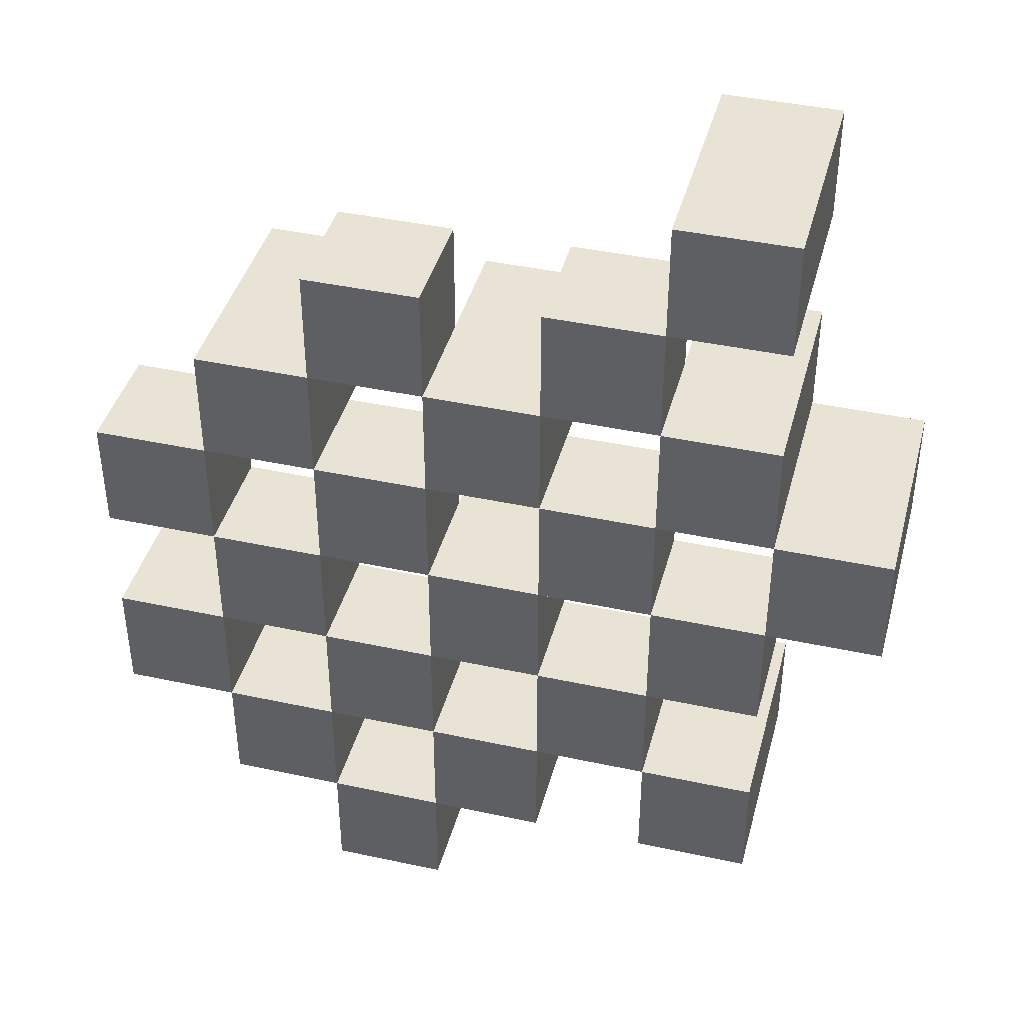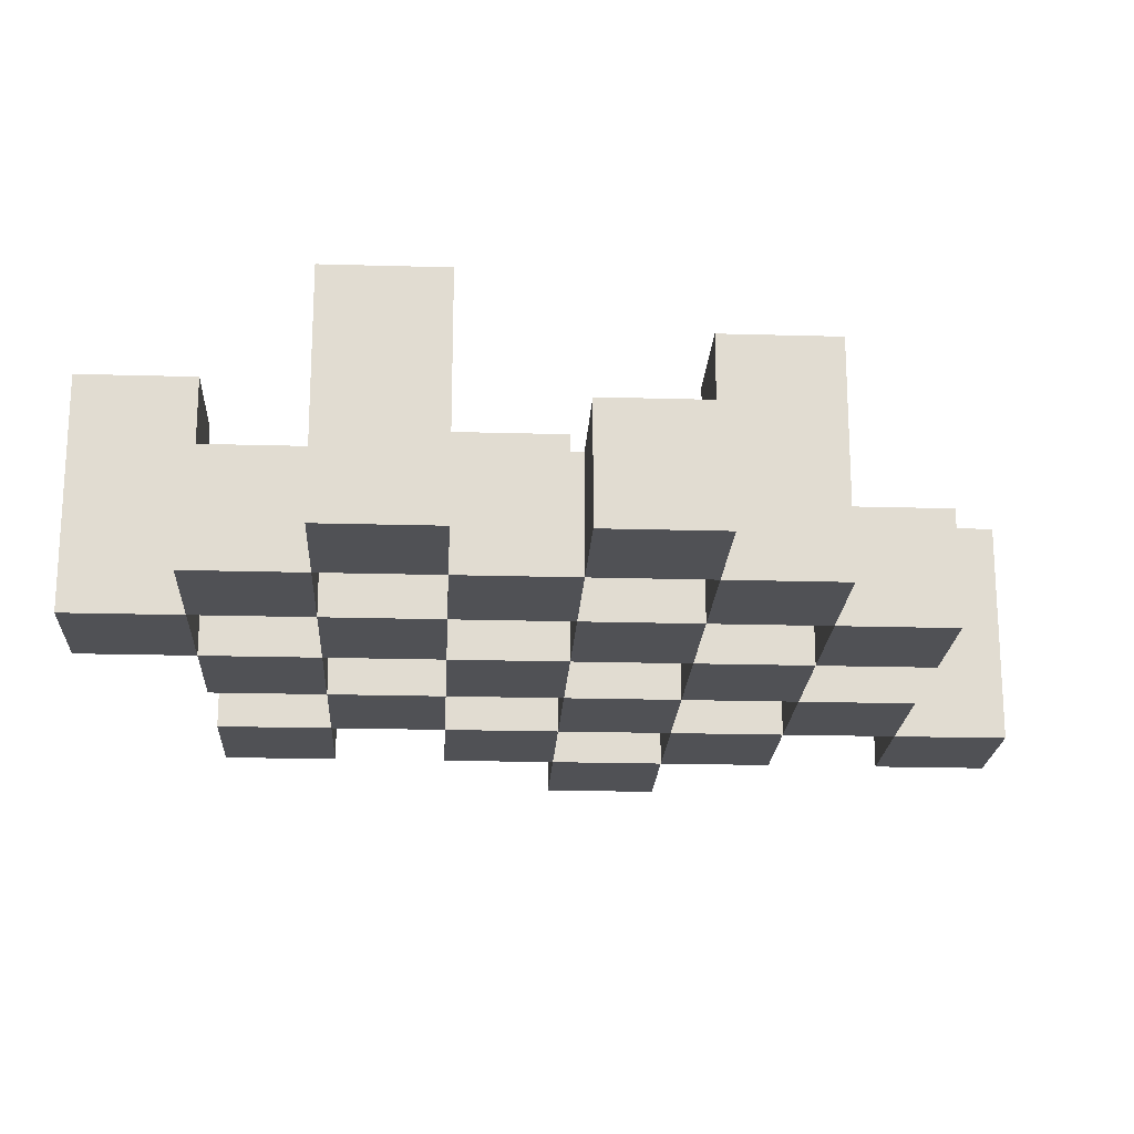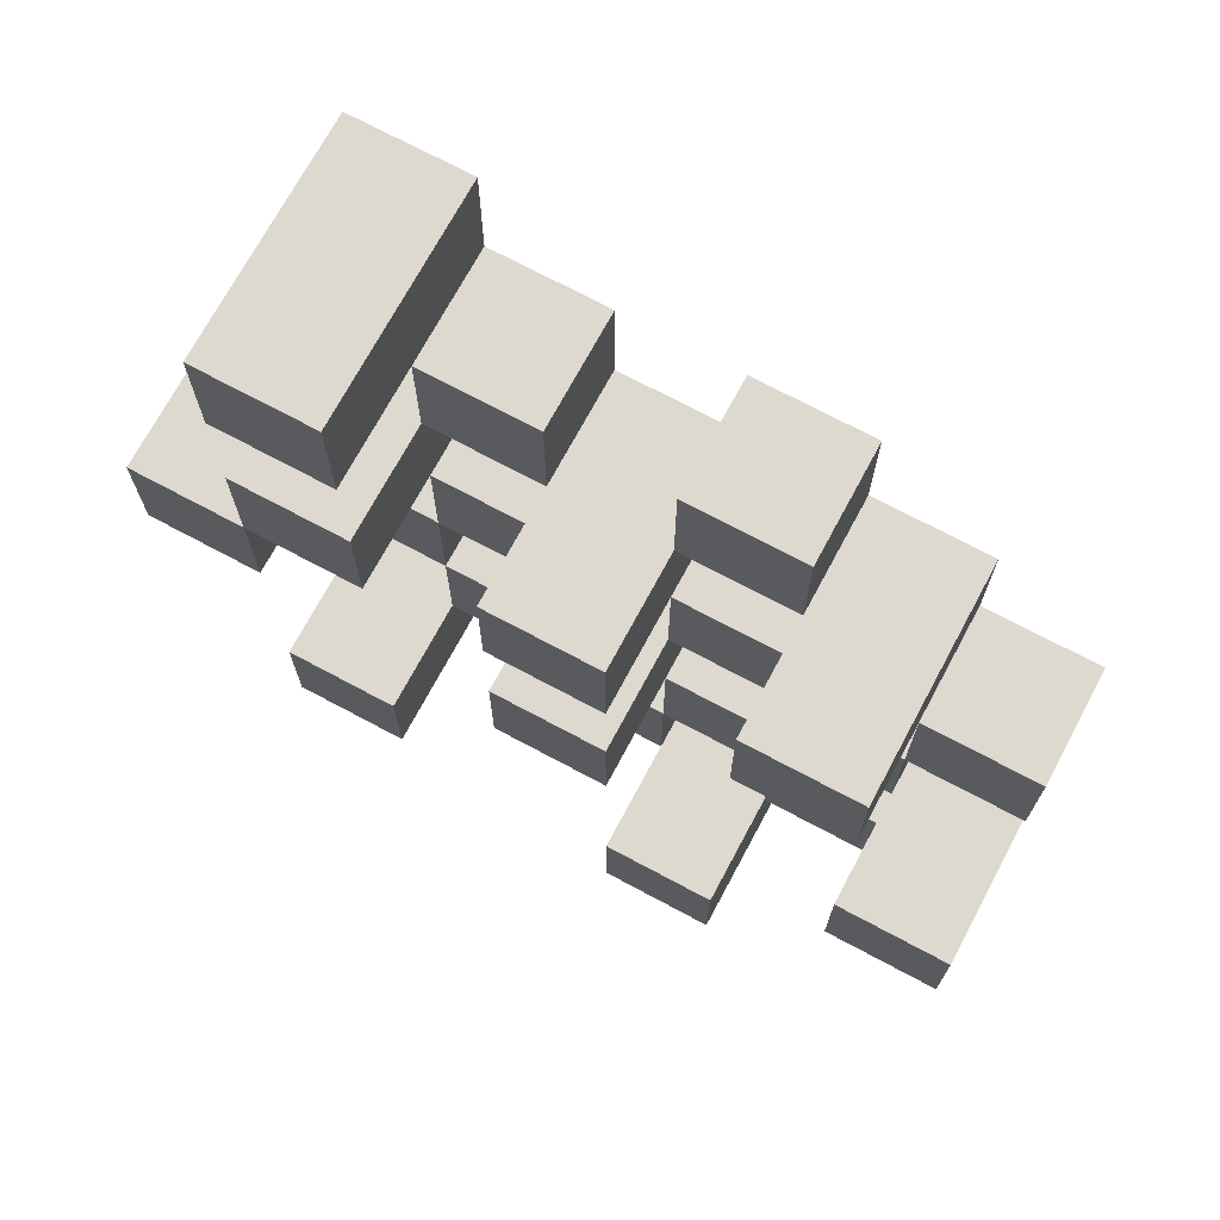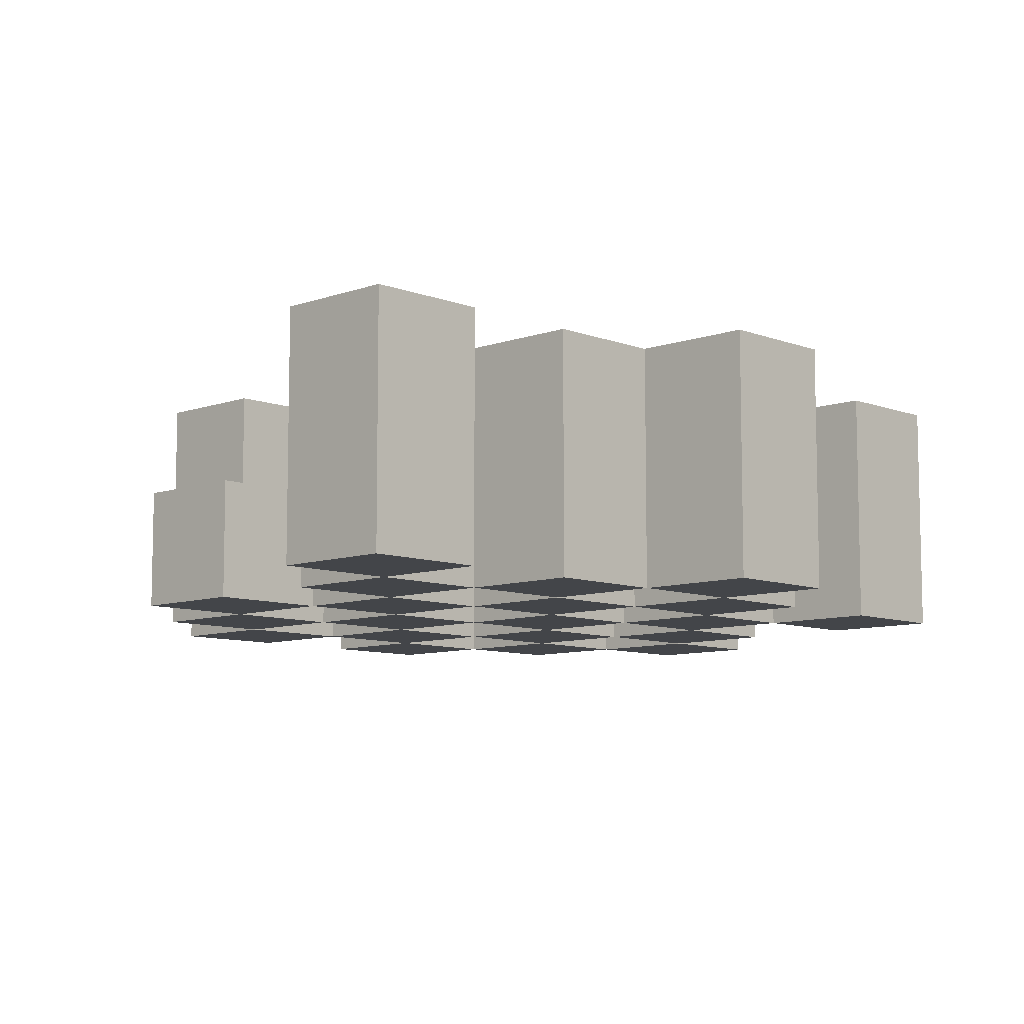
<metadata>
{"format":"obj","ext":"obj","renderer":"f3d","projection":"perspective","resolution":1024,"background":"white","views":[{"elev":41.3,"azim":14.7,"up":"+Z"},{"elev":-20.2,"azim":-93.0,"up":"+Y"},{"elev":71.5,"azim":-151.8,"up":"+Z"},{"elev":-8.6,"azim":44.0,"up":"+Y"}]}
</metadata>
<code>
o
v 17.6 0.9 22.5
v 17.7 0.9 22.5
v 17.6 1.1 22.5
v 17.7 1.1 22.5
v 17.5 0.9 22.6
v 17.6 0.9 22.6
v 17.7 0.9 22.6
v 17.8 0.9 22.6
v 17.9 0.9 22.6
v 18 0.9 22.6
v 17.5 1 22.6
v 17.6 1 22.6
v 17.7 1 22.6
v 17.8 1 22.6
v 17.9 1.1 22.6
v 18 1.1 22.6
v 17.4 0.9 22.7
v 17.5 0.9 22.7
v 17.6 0.9 22.7
v 17.7 0.9 22.7
v 17.8 0.9 22.7
v 17.9 0.9 22.7
v 17.5 1 22.7
v 17.6 1 22.7
v 17.7 1 22.7
v 17.8 1 22.7
v 17.9 1 22.7
v 17.4 1.1 22.7
v 17.5 1.1 22.7
v 17.5 0.9 22.8
v 17.6 0.9 22.8
v 17.7 0.9 22.8
v 17.8 0.9 22.8
v 17.9 0.9 22.8
v 18 0.9 22.8
v 17.5 1 22.8
v 17.6 1 22.8
v 17.7 1 22.8
v 17.8 1 22.8
v 17.9 1 22.8
v 18 1 22.8
v 17.7 1.1 22.8
v 17.8 1.1 22.8
v 17.4 0.9 22.9
v 17.5 0.9 22.9
v 17.6 0.9 22.9
v 17.7 0.9 22.9
v 17.8 0.9 22.9
v 17.9 0.9 22.9
v 18 0.9 22.9
v 18.1 0.9 22.9
v 17.4 1 22.9
v 17.5 1 22.9
v 17.6 1 22.9
v 17.7 1 22.9
v 17.8 1 22.9
v 17.9 1 22.9
v 18 1 22.9
v 18 1.1 22.9
v 18.1 1.1 22.9
v 17.5 0.9 23
v 17.6 0.9 23
v 17.7 0.9 23
v 17.8 0.9 23
v 17.9 0.9 23
v 18 0.9 23
v 17.5 1 23
v 17.6 1 23
v 17.7 1 23
v 17.8 1 23
v 17.9 1 23
v 17.5 1.1 23
v 17.6 1.1 23
v 17.7 1.1 23
v 17.8 1.1 23
v 17.9 1.1 23
v 18 1.1 23
v 17.6 0.9 23.1
v 17.7 0.9 23.1
v 17.8 0.9 23.1
v 17.9 0.9 23.1
v 17.6 1 23.1
v 17.7 1 23.1
v 17.8 1 23.1
v 17.9 1 23.1
v 17.9 0.9 23.2
v 18 0.9 23.2
v 17.9 1 23.2
v 17.9 1.1 23.2
v 18 1.1 23.2
v 17.6 0.9 22.6
v 17.7 0.9 22.6
v 17.6 1 22.6
v 17.7 1 22.6
v 17.6 1.1 22.6
v 17.7 1.1 22.6
v 17.5 0.9 22.7
v 17.6 0.9 22.7
v 17.7 0.9 22.7
v 17.8 0.9 22.7
v 17.9 0.9 22.7
v 18 0.9 22.7
v 17.5 1 22.7
v 17.6 1 22.7
v 17.7 1 22.7
v 17.8 1 22.7
v 17.9 1 22.7
v 17.9 1.1 22.7
v 18 1.1 22.7
v 17.4 0.9 22.8
v 17.5 0.9 22.8
v 17.6 0.9 22.8
v 17.7 0.9 22.8
v 17.8 0.9 22.8
v 17.9 0.9 22.8
v 17.5 1 22.8
v 17.6 1 22.8
v 17.7 1 22.8
v 17.8 1 22.8
v 17.9 1 22.8
v 17.4 1.1 22.8
v 17.5 1.1 22.8
v 17.5 0.9 22.9
v 17.6 0.9 22.9
v 17.7 0.9 22.9
v 17.8 0.9 22.9
v 17.9 0.9 22.9
v 18 0.9 22.9
v 17.5 1 22.9
v 17.6 1 22.9
v 17.7 1 22.9
v 17.8 1 22.9
v 17.9 1 22.9
v 18 1 22.9
v 17.7 1.1 22.9
v 17.8 1.1 22.9
v 17.4 0.9 23
v 17.5 0.9 23
v 17.6 0.9 23
v 17.7 0.9 23
v 17.8 0.9 23
v 17.9 0.9 23
v 18 0.9 23
v 18.1 0.9 23
v 17.4 1 23
v 17.5 1 23
v 17.6 1 23
v 17.7 1 23
v 17.8 1 23
v 17.9 1 23
v 18 1.1 23
v 18.1 1.1 23
v 17.5 0.9 23.1
v 17.6 0.9 23.1
v 17.7 0.9 23.1
v 17.8 0.9 23.1
v 17.9 0.9 23.1
v 18 0.9 23.1
v 17.6 1 23.1
v 17.7 1 23.1
v 17.8 1 23.1
v 17.9 1 23.1
v 17.5 1.1 23.1
v 17.6 1.1 23.1
v 17.7 1.1 23.1
v 17.8 1.1 23.1
v 17.9 1.1 23.1
v 18 1.1 23.1
v 17.6 0.9 23.2
v 17.7 0.9 23.2
v 17.8 0.9 23.2
v 17.9 0.9 23.2
v 17.6 1 23.2
v 17.7 1 23.2
v 17.8 1 23.2
v 17.9 1 23.2
v 17.9 0.9 23.3
v 18 0.9 23.3
v 17.9 1.1 23.3
v 18 1.1 23.3
v 17.4 0.9 22.7
v 17.4 1.1 22.7
v 17.4 0.9 22.8
v 17.4 1.1 22.8
v 17.4 0.9 22.9
v 17.4 1 22.9
v 17.4 0.9 23
v 17.4 1 23
v 17.5 0.9 22.6
v 17.5 1 22.6
v 17.5 0.9 22.7
v 17.5 1 22.7
v 17.5 0.9 22.8
v 17.5 1 22.8
v 17.5 0.9 22.9
v 17.5 1 22.9
v 17.5 0.9 23
v 17.5 1 23
v 17.5 1.1 23
v 17.5 0.9 23.1
v 17.5 1.1 23.1
v 17.6 0.9 22.5
v 17.6 1.1 22.5
v 17.6 0.9 22.6
v 17.6 1 22.6
v 17.6 1.1 22.6
v 17.6 0.9 22.7
v 17.6 1 22.7
v 17.6 0.9 22.8
v 17.6 1 22.8
v 17.6 0.9 22.9
v 17.6 1 22.9
v 17.6 0.9 23
v 17.6 1 23
v 17.6 0.9 23.1
v 17.6 1 23.1
v 17.6 0.9 23.2
v 17.6 1 23.2
v 17.7 0.9 22.6
v 17.7 1 22.6
v 17.7 0.9 22.7
v 17.7 1 22.7
v 17.7 0.9 22.8
v 17.7 1 22.8
v 17.7 1.1 22.8
v 17.7 0.9 22.9
v 17.7 1 22.9
v 17.7 1.1 22.9
v 17.7 0.9 23
v 17.7 1 23
v 17.7 1.1 23
v 17.7 0.9 23.1
v 17.7 1 23.1
v 17.7 1.1 23.1
v 17.8 0.9 22.7
v 17.8 1 22.7
v 17.8 0.9 22.8
v 17.8 1 22.8
v 17.8 0.9 22.9
v 17.8 1 22.9
v 17.8 0.9 23
v 17.8 1 23
v 17.8 0.9 23.1
v 17.8 1 23.1
v 17.8 0.9 23.2
v 17.8 1 23.2
v 17.9 0.9 22.6
v 17.9 1.1 22.6
v 17.9 0.9 22.7
v 17.9 1 22.7
v 17.9 1.1 22.7
v 17.9 0.9 22.8
v 17.9 1 22.8
v 17.9 0.9 22.9
v 17.9 1 22.9
v 17.9 0.9 23
v 17.9 1 23
v 17.9 1.1 23
v 17.9 0.9 23.1
v 17.9 1 23.1
v 17.9 1.1 23.1
v 17.9 0.9 23.2
v 17.9 1 23.2
v 17.9 1.1 23.2
v 17.9 0.9 23.3
v 17.9 1.1 23.3
v 18 0.9 22.9
v 18 1 22.9
v 18 1.1 22.9
v 18 0.9 23
v 18 1.1 23
v 17.5 0.9 22.7
v 17.5 1 22.7
v 17.5 1.1 22.7
v 17.5 0.9 22.8
v 17.5 1 22.8
v 17.5 1.1 22.8
v 17.5 0.9 22.9
v 17.5 1 22.9
v 17.5 0.9 23
v 17.5 1 23
v 17.6 0.9 22.6
v 17.6 1 22.6
v 17.6 0.9 22.7
v 17.6 1 22.7
v 17.6 0.9 22.8
v 17.6 1 22.8
v 17.6 0.9 22.9
v 17.6 1 22.9
v 17.6 0.9 23
v 17.6 1 23
v 17.6 1.1 23
v 17.6 0.9 23.1
v 17.6 1 23.1
v 17.6 1.1 23.1
v 17.7 0.9 22.5
v 17.7 1.1 22.5
v 17.7 0.9 22.6
v 17.7 1 22.6
v 17.7 1.1 22.6
v 17.7 0.9 22.7
v 17.7 1 22.7
v 17.7 0.9 22.8
v 17.7 1 22.8
v 17.7 0.9 22.9
v 17.7 1 22.9
v 17.7 0.9 23
v 17.7 1 23
v 17.7 0.9 23.1
v 17.7 1 23.1
v 17.7 0.9 23.2
v 17.7 1 23.2
v 17.8 0.9 22.6
v 17.8 1 22.6
v 17.8 0.9 22.7
v 17.8 1 22.7
v 17.8 0.9 22.8
v 17.8 1 22.8
v 17.8 1.1 22.8
v 17.8 0.9 22.9
v 17.8 1 22.9
v 17.8 1.1 22.9
v 17.8 0.9 23
v 17.8 1 23
v 17.8 1.1 23
v 17.8 0.9 23.1
v 17.8 1 23.1
v 17.8 1.1 23.1
v 17.9 0.9 22.7
v 17.9 1 22.7
v 17.9 0.9 22.8
v 17.9 1 22.8
v 17.9 0.9 22.9
v 17.9 1 22.9
v 17.9 0.9 23
v 17.9 1 23
v 17.9 0.9 23.1
v 17.9 1 23.1
v 17.9 0.9 23.2
v 17.9 1 23.2
v 18 0.9 22.6
v 18 1.1 22.6
v 18 0.9 22.7
v 18 1.1 22.7
v 18 0.9 22.8
v 18 1 22.8
v 18 0.9 22.9
v 18 1 22.9
v 18 0.9 23
v 18 1.1 23
v 18 0.9 23.1
v 18 1.1 23.1
v 18 0.9 23.2
v 18 1.1 23.2
v 18 0.9 23.3
v 18 1.1 23.3
v 18.1 0.9 22.9
v 18.1 1.1 22.9
v 18.1 0.9 23
v 18.1 1.1 23
v 17.4 0.9 22.7
v 17.4 0.9 22.8
v 17.4 0.9 22.9
v 17.4 0.9 23
v 17.5 0.9 22.6
v 17.5 0.9 22.7
v 17.5 0.9 22.8
v 17.5 0.9 22.9
v 17.5 0.9 23
v 17.5 0.9 23.1
v 17.6 0.9 22.5
v 17.6 0.9 22.6
v 17.6 0.9 22.7
v 17.6 0.9 22.8
v 17.6 0.9 22.9
v 17.6 0.9 23
v 17.6 0.9 23.1
v 17.6 0.9 23.2
v 17.7 0.9 22.5
v 17.7 0.9 22.6
v 17.7 0.9 22.7
v 17.7 0.9 22.8
v 17.7 0.9 22.9
v 17.7 0.9 23
v 17.7 0.9 23.1
v 17.7 0.9 23.2
v 17.8 0.9 22.6
v 17.8 0.9 22.7
v 17.8 0.9 22.8
v 17.8 0.9 22.9
v 17.8 0.9 23
v 17.8 0.9 23.1
v 17.8 0.9 23.2
v 17.9 0.9 22.6
v 17.9 0.9 22.7
v 17.9 0.9 22.8
v 17.9 0.9 22.9
v 17.9 0.9 23
v 17.9 0.9 23.1
v 17.9 0.9 23.2
v 17.9 0.9 23.3
v 18 0.9 22.6
v 18 0.9 22.7
v 18 0.9 22.8
v 18 0.9 22.9
v 18 0.9 23
v 18 0.9 23.1
v 18 0.9 23.2
v 18 0.9 23.3
v 18.1 0.9 22.9
v 18.1 0.9 23
v 17.4 1 22.9
v 17.4 1 23
v 17.5 1 22.6
v 17.5 1 22.7
v 17.5 1 22.8
v 17.5 1 22.9
v 17.5 1 23
v 17.6 1 22.6
v 17.6 1 22.7
v 17.6 1 22.8
v 17.6 1 22.9
v 17.6 1 23
v 17.6 1 23.1
v 17.6 1 23.2
v 17.7 1 22.6
v 17.7 1 22.7
v 17.7 1 22.8
v 17.7 1 22.9
v 17.7 1 23
v 17.7 1 23.1
v 17.7 1 23.2
v 17.8 1 22.6
v 17.8 1 22.7
v 17.8 1 22.8
v 17.8 1 22.9
v 17.8 1 23
v 17.8 1 23.1
v 17.8 1 23.2
v 17.9 1 22.7
v 17.9 1 22.8
v 17.9 1 22.9
v 17.9 1 23
v 17.9 1 23.1
v 17.9 1 23.2
v 18 1 22.8
v 18 1 22.9
v 17.4 1.1 22.7
v 17.4 1.1 22.8
v 17.5 1.1 22.7
v 17.5 1.1 22.8
v 17.5 1.1 23
v 17.5 1.1 23.1
v 17.6 1.1 22.5
v 17.6 1.1 22.6
v 17.6 1.1 23
v 17.6 1.1 23.1
v 17.7 1.1 22.5
v 17.7 1.1 22.6
v 17.7 1.1 22.8
v 17.7 1.1 22.9
v 17.7 1.1 23
v 17.7 1.1 23.1
v 17.8 1.1 22.8
v 17.8 1.1 22.9
v 17.8 1.1 23
v 17.8 1.1 23.1
v 17.9 1.1 22.6
v 17.9 1.1 22.7
v 17.9 1.1 23
v 17.9 1.1 23.1
v 17.9 1.1 23.2
v 17.9 1.1 23.3
v 18 1.1 22.6
v 18 1.1 22.7
v 18 1.1 22.9
v 18 1.1 23
v 18 1.1 23.1
v 18 1.1 23.2
v 18 1.1 23.3
v 18.1 1.1 22.9
v 18.1 1.1 23
f 3 2 1
f 4 2 3
f 11 6 5
f 12 6 11
f 13 8 7
f 14 8 13
f 15 10 9
f 16 10 15
f 23 18 17
f 24 20 19
f 25 20 24
f 26 22 21
f 27 22 26
f 28 23 17
f 29 23 28
f 36 31 30
f 37 31 36
f 38 33 32
f 39 33 38
f 40 35 34
f 41 35 40
f 42 39 38
f 43 39 42
f 52 45 44
f 53 45 52
f 54 47 46
f 55 47 54
f 56 49 48
f 57 49 56
f 58 51 50
f 59 51 58
f 60 51 59
f 67 62 61
f 68 62 67
f 69 64 63
f 70 64 69
f 71 66 65
f 72 68 67
f 73 68 72
f 74 70 69
f 75 70 74
f 76 66 71
f 77 66 76
f 82 79 78
f 83 79 82
f 84 81 80
f 85 81 84
f 88 87 86
f 89 87 88
f 90 87 89
f 91 92 93
f 93 92 94
f 93 94 95
f 95 94 96
f 97 98 103
f 103 98 104
f 99 100 105
f 105 100 106
f 101 102 107
f 107 102 108
f 108 102 109
f 110 111 116
f 112 113 117
f 117 113 118
f 114 115 119
f 119 115 120
f 110 116 121
f 121 116 122
f 123 124 129
f 129 124 130
f 125 126 131
f 131 126 132
f 127 128 133
f 133 128 134
f 131 132 135
f 135 132 136
f 137 138 145
f 145 138 146
f 139 140 147
f 147 140 148
f 141 142 149
f 149 142 150
f 143 144 151
f 151 144 152
f 153 154 159
f 155 156 160
f 160 156 161
f 157 158 162
f 153 159 163
f 163 159 164
f 160 161 165
f 165 161 166
f 162 158 167
f 167 158 168
f 169 170 173
f 173 170 174
f 171 172 175
f 175 172 176
f 177 178 179
f 179 178 180
f 183 182 181
f 184 182 183
f 187 186 185
f 188 186 187
f 191 190 189
f 192 190 191
f 195 194 193
f 196 194 195
f 200 198 197
f 200 199 198
f 201 199 200
f 204 203 202
f 205 203 204
f 206 203 205
f 209 208 207
f 210 208 209
f 213 212 211
f 214 212 213
f 217 216 215
f 218 216 217
f 221 220 219
f 222 220 221
f 226 224 223
f 226 225 224
f 227 225 226
f 228 225 227
f 232 230 229
f 232 231 230
f 233 231 232
f 234 231 233
f 237 236 235
f 238 236 237
f 241 240 239
f 242 240 241
f 245 244 243
f 246 244 245
f 249 248 247
f 250 248 249
f 251 248 250
f 254 253 252
f 255 253 254
f 259 257 256
f 259 258 257
f 260 258 259
f 261 258 260
f 265 263 262
f 265 264 263
f 266 264 265
f 270 268 267
f 270 269 268
f 271 269 270
f 272 273 275
f 273 274 275
f 275 274 276
f 276 274 277
f 278 279 280
f 280 279 281
f 282 283 284
f 284 283 285
f 286 287 288
f 288 287 289
f 290 291 293
f 291 292 293
f 293 292 294
f 294 292 295
f 296 297 298
f 298 297 299
f 299 297 300
f 301 302 303
f 303 302 304
f 305 306 307
f 307 306 308
f 309 310 311
f 311 310 312
f 313 314 315
f 315 314 316
f 317 318 320
f 318 319 320
f 320 319 321
f 321 319 322
f 323 324 326
f 324 325 326
f 326 325 327
f 327 325 328
f 329 330 331
f 331 330 332
f 333 334 335
f 335 334 336
f 337 338 339
f 339 338 340
f 341 342 343
f 343 342 344
f 345 346 347
f 347 346 348
f 349 350 351
f 351 350 352
f 353 354 355
f 355 354 356
f 357 358 359
f 359 358 360
f 366 362 361
f 367 362 366
f 368 364 363
f 369 364 368
f 372 366 365
f 373 366 372
f 374 368 367
f 375 368 374
f 376 370 369
f 377 370 376
f 379 372 371
f 380 372 379
f 381 374 373
f 382 374 381
f 383 376 375
f 384 376 383
f 385 378 377
f 386 378 385
f 387 381 380
f 388 381 387
f 389 383 382
f 390 383 389
f 391 385 384
f 392 385 391
f 395 389 388
f 396 389 395
f 397 391 390
f 398 391 397
f 399 393 392
f 400 393 399
f 402 395 394
f 403 395 402
f 404 397 396
f 405 397 404
f 406 399 398
f 407 399 406
f 408 401 400
f 409 401 408
f 410 406 405
f 411 406 410
f 412 413 417
f 417 413 418
f 414 415 419
f 419 415 420
f 416 417 421
f 421 417 422
f 420 421 427
f 427 421 428
f 422 423 429
f 429 423 430
f 424 425 431
f 431 425 432
f 426 427 433
f 433 427 434
f 434 435 440
f 440 435 441
f 436 437 442
f 442 437 443
f 438 439 444
f 444 439 445
f 441 442 446
f 446 442 447
f 448 449 450
f 450 449 451
f 452 453 456
f 456 453 457
f 454 455 458
f 458 455 459
f 460 461 464
f 464 461 465
f 462 463 466
f 466 463 467
f 468 469 474
f 474 469 475
f 470 471 477
f 477 471 478
f 472 473 479
f 479 473 480
f 476 477 481
f 481 477 482

</code>
